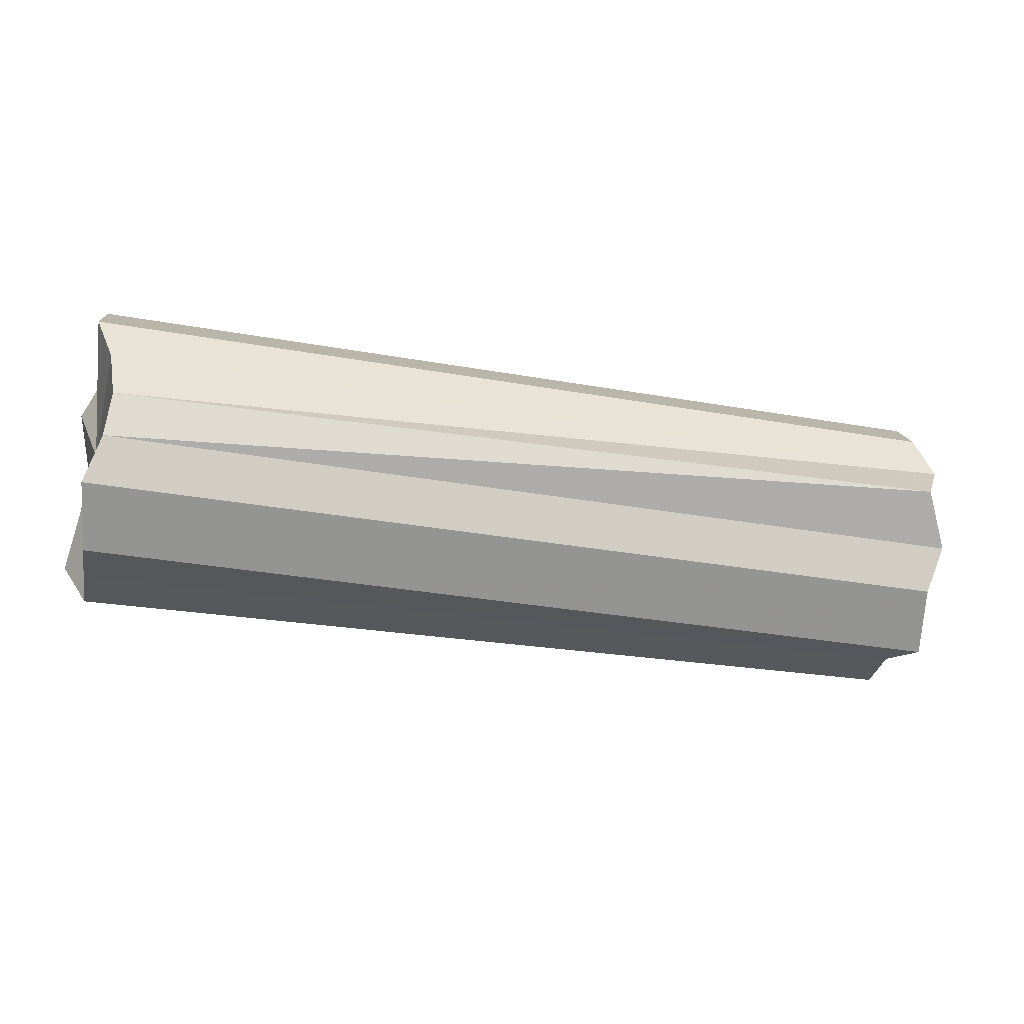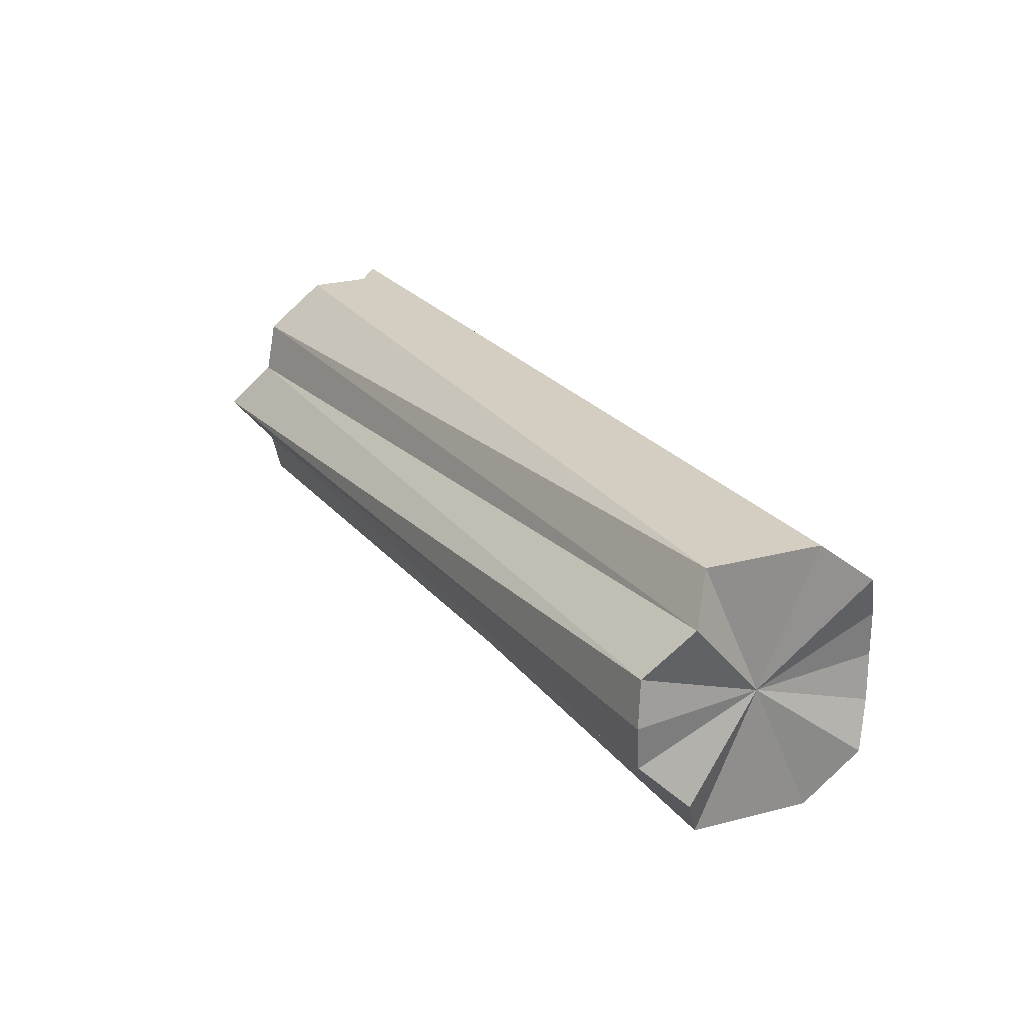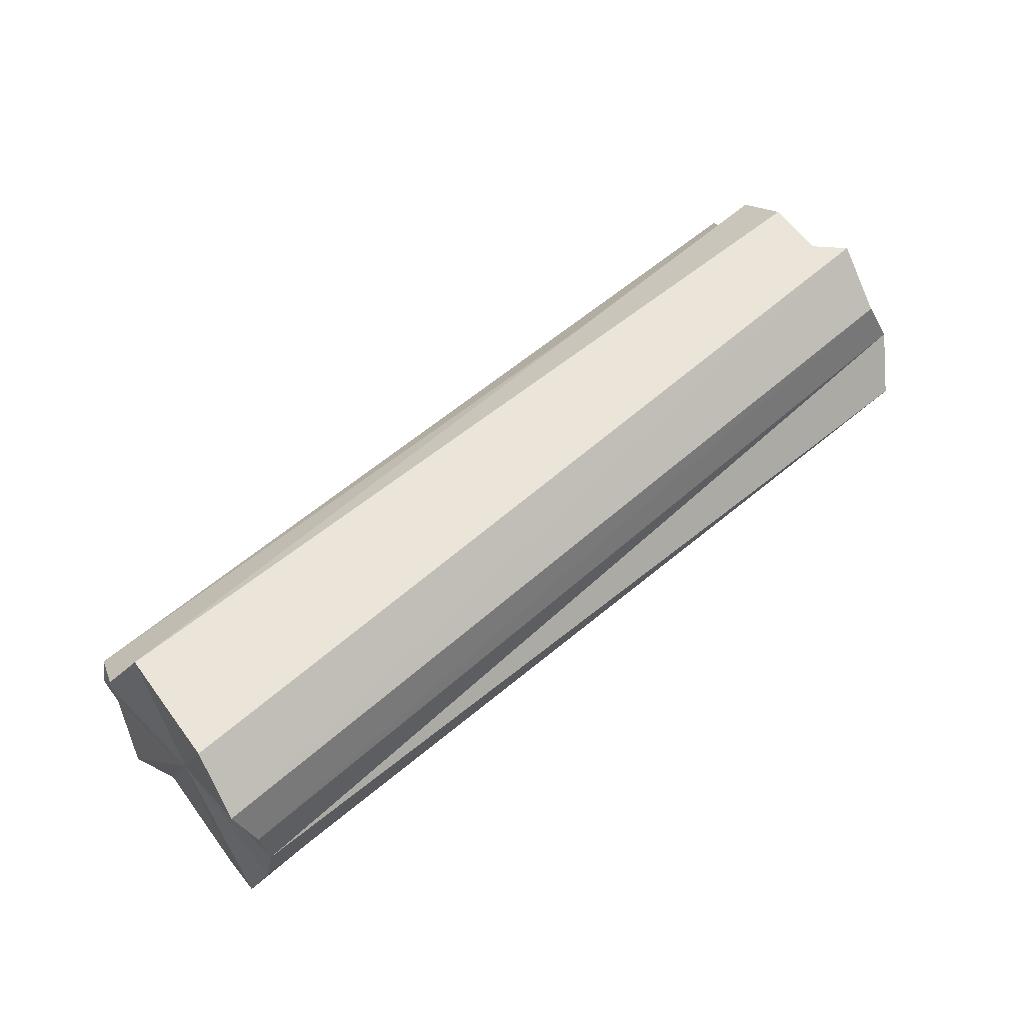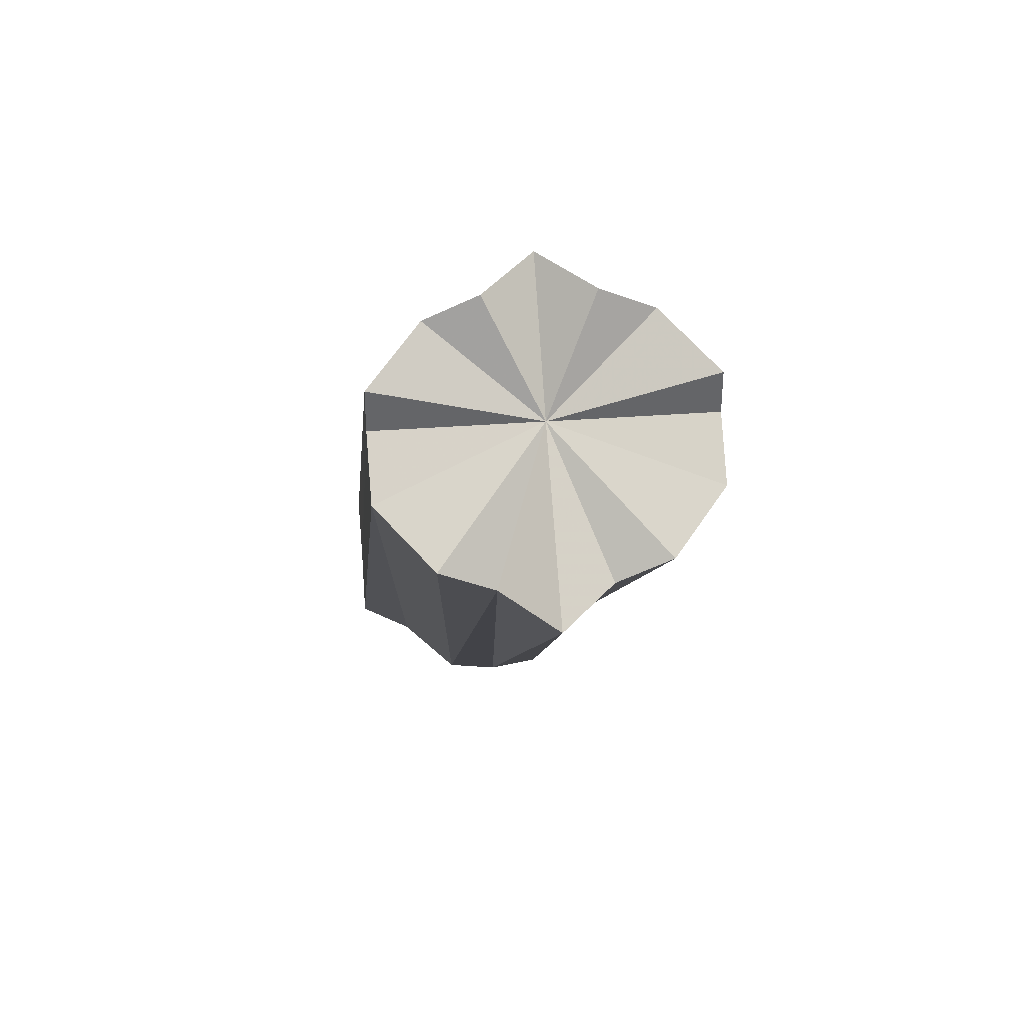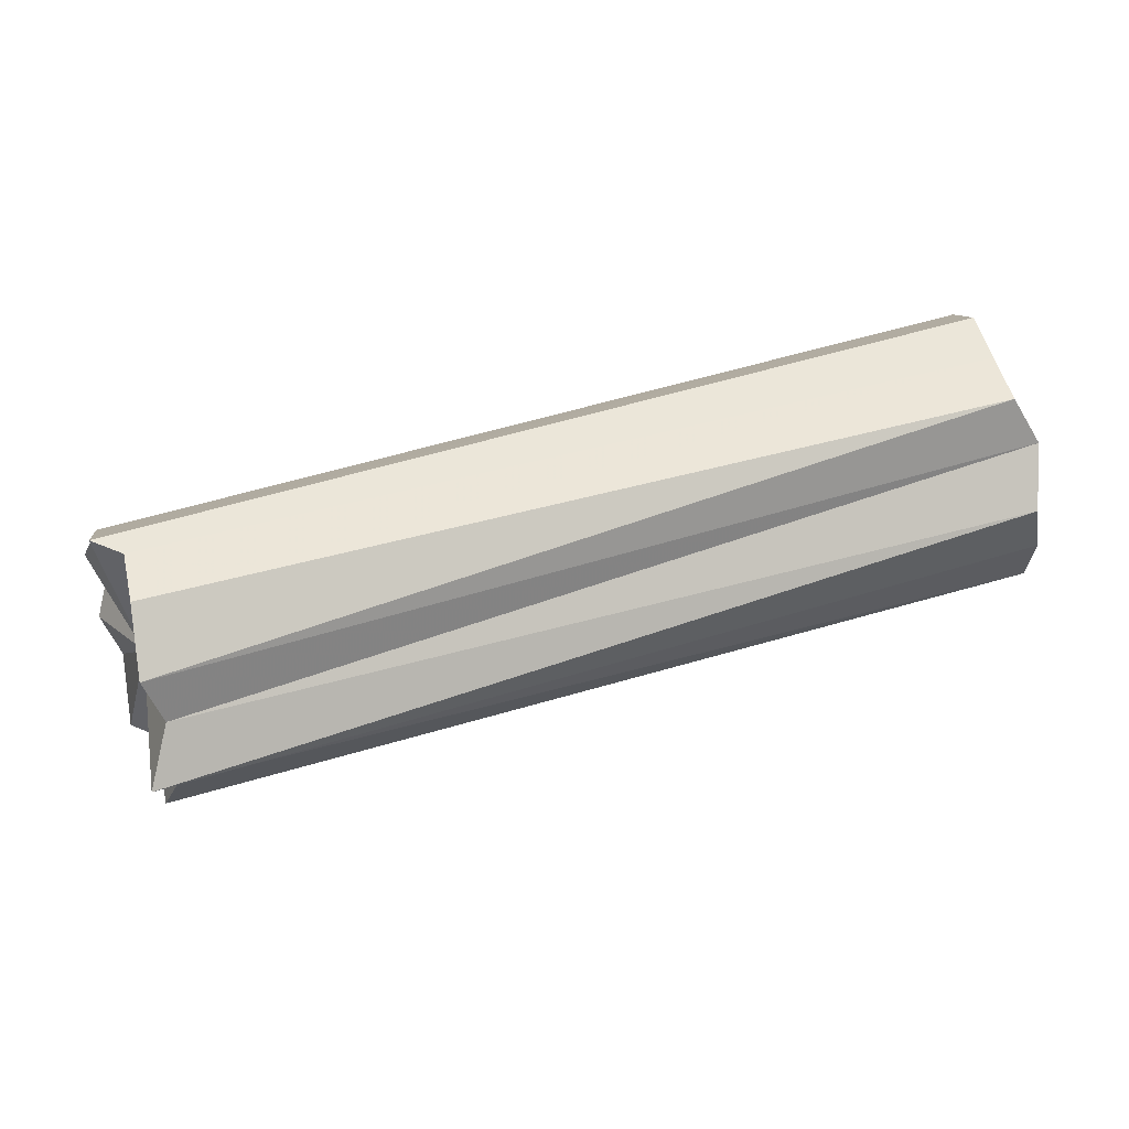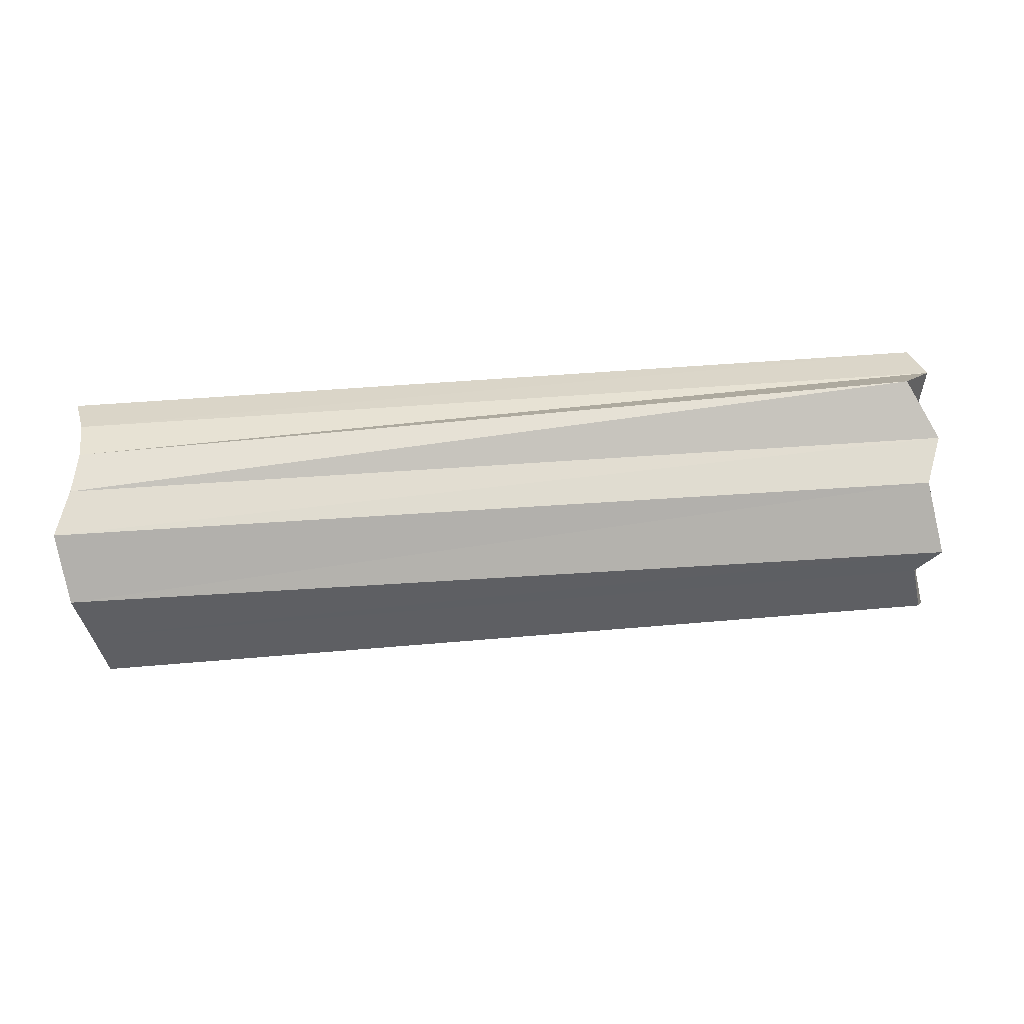
<metadata>
{"format":"obj","ext":"obj","renderer":"f3d","projection":"perspective","resolution":1024,"background":"white","views":[{"elev":-27.7,"azim":-60.1,"up":"+Y"},{"elev":25.2,"azim":-164.5,"up":"+Y"},{"elev":59.1,"azim":-86.5,"up":"+Y"},{"elev":39.0,"azim":84.6,"up":"+Z"},{"elev":48.4,"azim":116.2,"up":"+Y"},{"elev":-40.5,"azim":-38.9,"up":"+Y"}]}
</metadata>
<code>
o 6718
v 2230 1906 14.44
v 2230 1906 14.45
v 2230 1906 14.58
v 2230 1906 14.46
v 2230 1906 14.58
v 2230 1906 14.43
v 2230 1906 14.57
v 2230 1906 14.46
v 2230 1906 14.59
v 2230 1906 14.43
v 2230 1906 14.56
v 2230 1906 14.46
v 2230 1906 14.6
v 2230 1906 14.42
v 2230 1906 14.56
v 2230 1906 14.46
v 2230 1906 14.6
v 2230 1906 14.42
v 2230 1906 14.56
v 2230 1906 14.46
v 2230 1906 14.6
v 2230 1906 14.42
v 2230 1906 14.56
v 2230 1906 14.45
v 2230 1906 14.59
v 2230 1906 14.43
v 2230 1906 14.56
v 2230 1906 14.44
v 2230 1906 14.58
v 2230 1906 14.43
v 2230 1906 14.57
v 2230 1906 14.58
v 2230 1906 14.58
v 2230 1906 14.45
v 2230 1906 14.58
v 2230 1906 14.46
v 2230 1906 14.59
v 2230 1906 14.57
v 2230 1906 14.44
v 2230 1906 14.56
v 2230 1906 14.43
v 2230 1906 14.46
v 2230 1906 14.6
v 2230 1906 14.56
v 2230 1906 14.43
v 2230 1906 14.56
v 2230 1906 14.42
v 2230 1906 14.46
v 2230 1906 14.6
v 2230 1906 14.56
v 2230 1906 14.42
v 2230 1906 14.56
v 2230 1906 14.42
v 2230 1906 14.46
v 2230 1906 14.6
v 2230 1906 14.57
v 2230 1906 14.43
v 2230 1906 14.58
v 2230 1906 14.43
v 2230 1906 14.46
v 2230 1906 14.59
v 2230 1906 14.58
v 2230 1906 14.44
v 2230 1906 14.45
v 2230 1906 14.44
v 2230 1906 14.45
v 2230 1906 14.44
v 2230 1906 14.46
v 2230 1906 14.43
v 2230 1906 14.46
v 2230 1906 14.43
v 2230 1906 14.46
v 2230 1906 14.42
v 2230 1906 14.46
v 2230 1906 14.42
v 2230 1906 14.46
v 2230 1906 14.42
v 2230 1906 14.45
v 2230 1906 14.43
v 2230 1906 14.44
v 2230 1906 14.43
v 2230 1906 14.58
v 2230 1906 14.58
v 2230 1906 14.58
v 2230 1906 14.57
v 2230 1906 14.59
v 2230 1906 14.56
v 2230 1906 14.6
v 2230 1906 14.56
v 2230 1906 14.6
v 2230 1906 14.56
v 2230 1906 14.6
v 2230 1906 14.56
v 2230 1906 14.59
v 2230 1906 14.56
v 2230 1906 14.58
v 2230 1906 14.57
v 2230 1906 14.58
f 1 2 3
f 2 4 5
f 6 1 7
f 4 8 9
f 10 6 11
f 8 12 13
f 14 10 15
f 12 16 17
f 18 14 19
f 16 20 21
f 22 18 23
f 20 24 25
f 26 22 27
f 24 28 29
f 30 26 31
f 28 30 32
f 33 34 35
f 35 36 37
f 38 39 33
f 40 41 38
f 37 42 43
f 44 45 40
f 46 47 44
f 43 48 49
f 50 51 46
f 52 53 50
f 49 54 55
f 56 57 52
f 58 59 56
f 55 60 61
f 62 63 58
f 61 64 62
f 65 66 67
f 65 68 66
f 65 67 69
f 65 70 68
f 65 69 71
f 65 72 70
f 65 71 73
f 65 74 72
f 65 73 75
f 65 76 74
f 65 75 77
f 65 78 76
f 65 77 79
f 65 80 78
f 65 79 81
f 65 81 80
f 82 83 84
f 82 85 83
f 82 84 86
f 82 87 85
f 82 86 88
f 82 89 87
f 82 88 90
f 82 91 89
f 82 90 92
f 82 93 91
f 82 92 94
f 82 95 93
f 82 94 96
f 82 97 95
f 82 96 98
f 82 98 97

</code>
